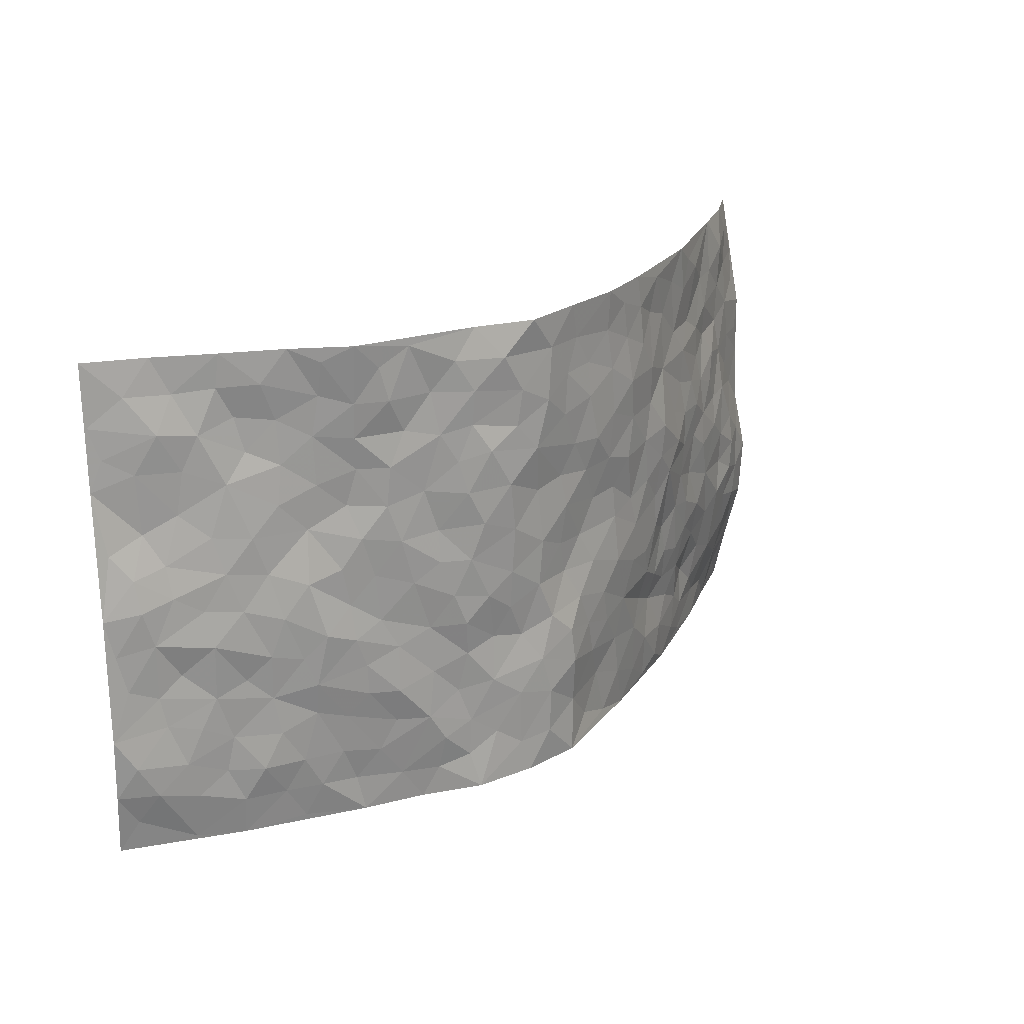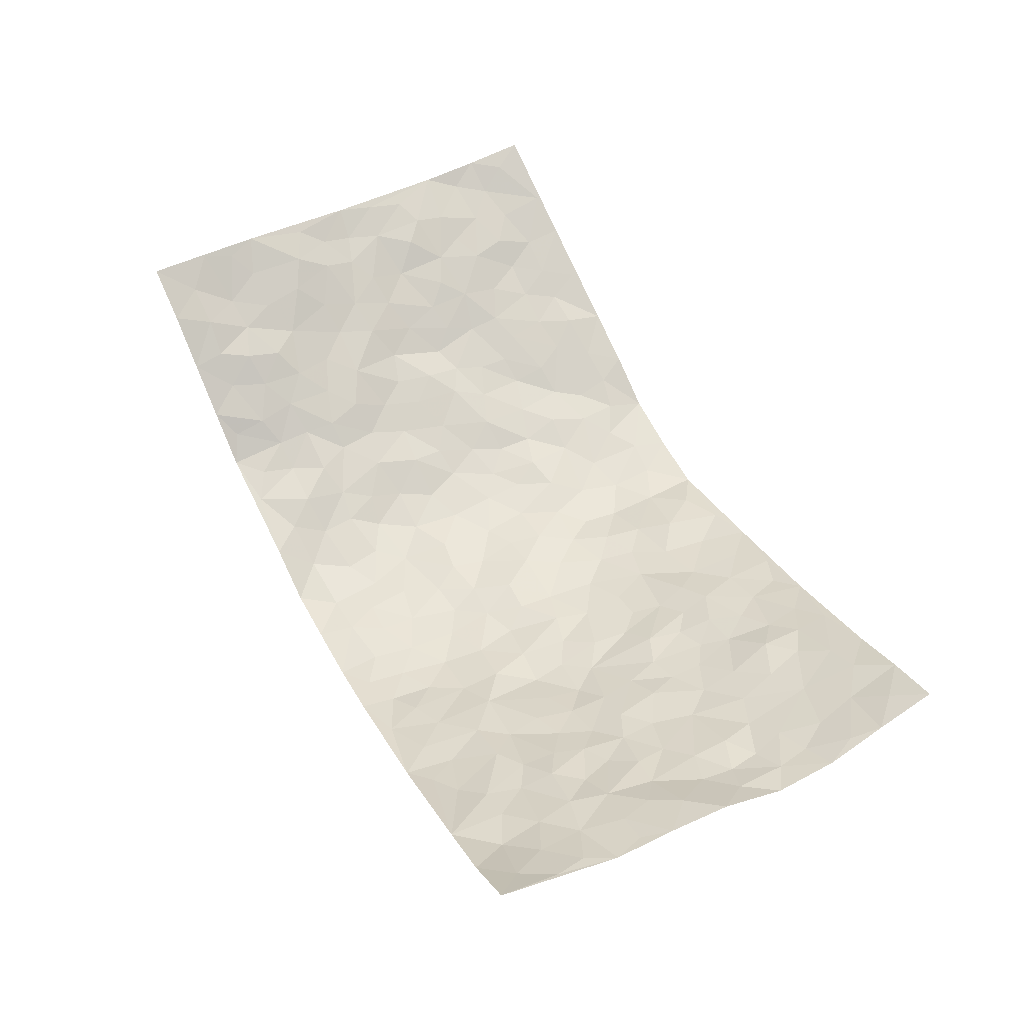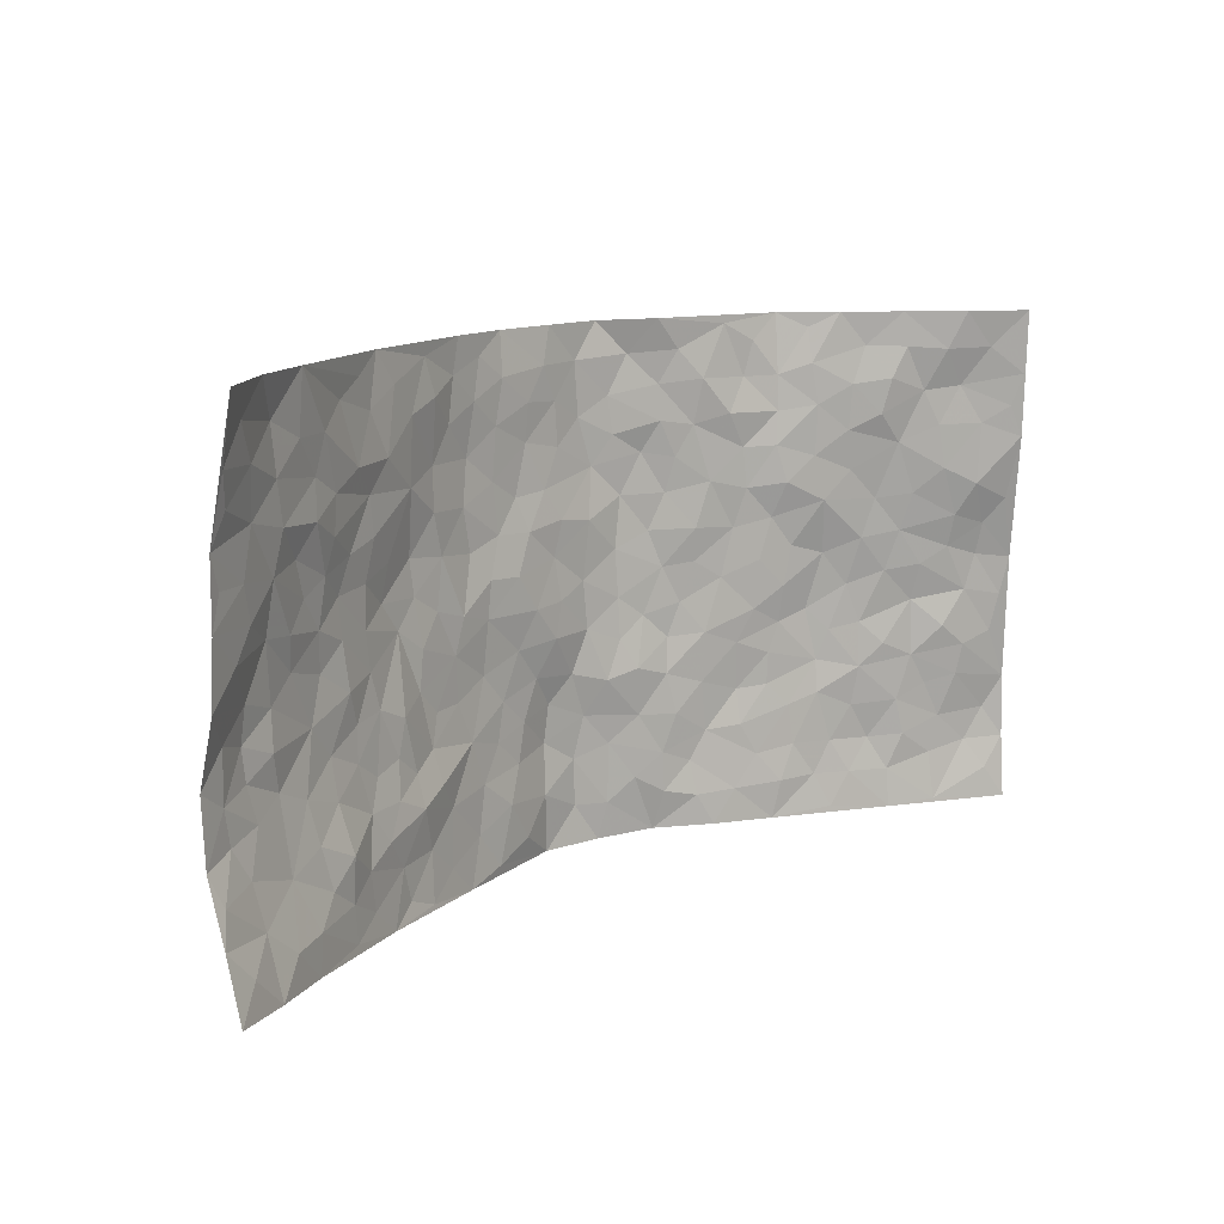
<metadata>
{"format":"obj","ext":"obj","renderer":"f3d","projection":"perspective","resolution":1024,"background":"white","views":[{"elev":22.2,"azim":135.1,"up":"+Y"},{"elev":54.5,"azim":-117.7,"up":"+Z"},{"elev":12.7,"azim":-42.0,"up":"+Y"}]}
</metadata>
<code>
v -0.9269 0.01339 0.2272
v -0.9123 0.9985 0.235
v 0.9297 0.0006599 0.2016
v 0.9051 0.9949 0.2419
v -0.7722 0.3964 0.1029
v -0.9352 0.503 0.1877
v -0.8337 0.3615 0.1171
v -0.001436 0.002425 -0.1447
v -0.9461 0.2556 0.1736
v -0.8938 0.3425 0.1458
v -0.702 0.007711 0.1149
v -0.9361 0.1347 0.202
v -0.6899 0.2963 0.07166
v -0.814 0.009724 0.1737
v -0.8154 0.2924 0.1184
v -0.4762 0.003465 0.01469
v -0.92 0.1954 0.1821
v -0.2887 0.168 -0.06193
v -0.7555 0.3257 0.08982
v -0.8277 0.1264 0.1522
v -0.8788 0.07368 0.1944
v -0.7597 0.0715 0.1387
v -0.6474 0.1318 0.07976
v -0.6926 0.08115 0.1083
v -0.8441 0.2119 0.1403
v -0.882 0.2744 0.1432
v -0.7437 0.182 0.1036
v -0.6689 0.2142 0.07672
v -0.8361 0.4923 0.1245
v -0.9476 0.3806 0.1664
v -0.6983 1.001 0.1053
v -0.522 0.2236 0.01681
v 0.2597 0.1555 -0.1026
v -0.9329 0.7518 0.1954
v -0.363 0.393 -0.0539
v -0.7488 0.7557 0.1152
v -0.7637 0.8346 0.1235
v -0.5663 0.4439 0.02404
v -0.5859 0.6086 0.02329
v -0.4756 1 -0.007857
v -0.912 0.6892 0.1842
v -0.6428 0.5654 0.0497
v -0.3822 0.7556 -0.04404
v -0.4976 0.2803 0.0004532
v -0.4469 0.2259 -0.004872
v -0.4802 0.1635 0.01202
v -0.4417 0.6376 -0.03309
v -0.365 0.5609 -0.0642
v 0.1704 0.471 -0.1332
v -0.3243 0.2221 -0.04191
v -0.2096 0.6109 -0.1038
v -0.3739 0.6306 -0.06454
v -0.2973 0.05782 -0.05427
v -0.6051 0.7131 0.0469
v -0.3825 0.1955 -0.01827
v -0.8338 0.6208 0.1462
v -0.03679 0.3485 -0.1295
v 0.05911 0.3387 -0.14
v 0.3013 0.4491 -0.1008
v -0.09222 0.5519 -0.1095
v -0.1631 0.5563 -0.1026
v 0.09724 0.6289 -0.1329
v -0.6173 0.3481 0.03688
v -0.7235 0.5769 0.08727
v -0.9018 0.8118 0.1935
v -0.5416 0.1321 0.03624
v -0.3593 0.01269 -0.02862
v -0.7709 0.4698 0.09762
v -0.5924 0.1769 0.06365
v -0.5909 0.02212 0.06413
v -0.2414 0.001359 -0.06896
v -0.5931 0.0922 0.06049
v -0.5299 0.05591 0.03218
v -0.422 0.03797 -0.01224
v -0.4407 0.1049 -0.006827
v -0.8511 0.6885 0.1572
v -0.9154 0.8752 0.2113
v -0.7158 0.5124 0.07432
v 0.005425 0.9981 -0.1377
v -0.7705 0.6786 0.1165
v -0.5485 0.3159 0.0158
v -0.5025 0.4623 -0.005789
v 0.00964 0.5709 -0.1305
v -0.04665 0.4827 -0.114
v 0.006261 0.4188 -0.1218
v -0.1206 0.1287 -0.1013
v -0.5542 0.6728 0.01591
v -0.8739 0.5648 0.1632
v -0.7067 0.695 0.08296
v -0.4386 0.2974 -0.01753
v -0.6123 0.2705 0.04808
v -0.4884 0.6903 -0.006375
v -0.171 0.4851 -0.1025
v -0.2607 0.4359 -0.08427
v -0.6269 0.6523 0.04883
v -0.01066 0.1166 -0.1364
v -0.4124 0.5111 -0.04839
v -0.3379 0.2877 -0.0537
v -0.2382 0.5039 -0.08709
v -0.1802 0.3817 -0.1068
v -0.9328 0.6267 0.1936
v -0.6832 0.6263 0.06832
v -0.7851 0.5832 0.1107
v -0.3559 0.111 -0.03707
v -0.5114 0.5348 -0.005379
v -0.6657 0.4082 0.05449
v -0.1288 0.324 -0.1141
v -0.1473 0.2494 -0.1072
v -0.5077 0.6136 -0.00747
v 0.1133 0.7273 -0.1465
v -0.00407 0.2147 -0.1479
v -0.07112 0.2734 -0.1239
v 0.004871 0.2889 -0.1453
v -0.4192 0.3647 -0.02304
v -0.1933 0.1843 -0.09063
v -0.638 0.4903 0.04171
v -0.5442 0.3822 0.01056
v -0.4818 0.3926 -0.009456
v -0.3059 0.5248 -0.07561
v -0.257 0.3497 -0.08378
v -0.3519 0.4676 -0.05876
v -0.2232 0.2705 -0.08674
v -0.08906 0.4115 -0.1175
v -0.5795 0.5337 0.02415
v -0.0899 0.1984 -0.1177
v -0.2112 0.09344 -0.08424
v -0.3901 0.2579 -0.03096
v -0.8954 0.4419 0.1506
v -0.8424 0.4249 0.1193
v 0.09545 0.4204 -0.1367
v 0.2106 0.236 -0.1189
v 0.08617 0.5148 -0.1374
v 0.02261 0.487 -0.1264
v 0.1699 0.3902 -0.1275
v 0.7572 0.4937 0.1109
v 0.225 0.4311 -0.1223
v 0.2686 0.3113 -0.1028
v 0.1659 0.565 -0.1373
v 0.1292 0.997 -0.1515
v -0.2909 0.6203 -0.08046
v 0.4219 0.8782 -0.05549
v 0.4882 0.9972 -0.03723
v -0.2131 0.7814 -0.1075
v -0.05419 0.8639 -0.1262
v -0.3185 0.348 -0.06564
v -0.4556 0.5671 -0.03642
v -0.07198 0.0527 -0.1141
v -0.1555 0.02195 -0.09315
v 0.1234 0.000746 -0.1397
v 0.01796 0.8593 -0.1372
v -0.0131 0.6995 -0.1305
v 0.4169 0.1941 -0.04848
v 0.3411 0.2874 -0.07963
v 0.5792 0.5252 0.01203
v 0.5152 0.5453 -0.01181
v 0.4475 0.132 -0.03186
v 0.5133 0.2246 -0.01055
v 0.4118 0.3592 -0.05565
v 0.02692 0.6402 -0.1281
v -0.05656 0.6277 -0.1215
v -0.1448 0.7299 -0.1181
v -0.08467 0.6932 -0.1284
v -0.0574 0.7908 -0.131
v -0.1347 0.6328 -0.1157
v 0.02466 0.7739 -0.138
v 0.2445 0.997 -0.1049
v -0.01351 0.9263 -0.1309
v -0.266 0.8473 -0.08776
v -0.1959 0.8807 -0.1041
v -0.3122 0.7825 -0.07478
v -0.24 0.9996 -0.09085
v -0.2267 0.6963 -0.0997
v -0.3138 0.7012 -0.07116
v -0.1374 0.8296 -0.1172
v -0.1193 0.9985 -0.1244
v 0.2243 0.7447 -0.1304
v 0.1803 0.6655 -0.1396
v 0.326 0.5932 -0.08338
v 0.2661 0.5209 -0.114
v 0.2713 0.6643 -0.1134
v 0.4206 0.7427 -0.05243
v 0.3537 0.6817 -0.07404
v 0.2881 0.732 -0.1024
v 0.07371 0.9279 -0.1464
v 0.08315 0.8218 -0.1481
v 0.1512 0.8568 -0.1429
v 0.2547 0.8721 -0.1155
v 0.3217 0.7925 -0.08768
v 0.2384 0.5935 -0.1244
v -0.8364 0.8704 0.1656
v -0.656 0.8192 0.07078
v -0.8297 0.7776 0.15
v -0.8097 1.001 0.1637
v -0.8692 0.9421 0.1923
v -0.7748 0.9253 0.1265
v -0.7014 0.8884 0.09692
v -0.5845 0.9317 0.04031
v -0.6345 0.8882 0.06916
v -0.6593 0.7483 0.07686
v -0.5402 0.8162 0.0263
v -0.5996 0.7836 0.0464
v -0.497 0.903 0.00126
v -0.3814 0.8796 -0.03871
v -0.528 0.9623 0.01574
v -0.4516 0.8179 -0.01244
v -0.4304 0.9377 -0.02059
v -0.338 0.974 -0.05859
v -0.4987 0.7631 -0.002771
v -0.3126 0.9025 -0.06279
v -0.2544 0.9315 -0.0885
v 0.1613 0.7833 -0.1387
v 0.2574 0.8029 -0.1112
v 0.1951 0.9322 -0.1375
v 0.3882 0.8105 -0.0569
v 0.3345 0.8799 -0.07508
v 0.3805 0.9812 -0.06756
v 0.2896 0.9366 -0.09757
v 0.4388 0.9466 -0.04796
v 0.38 0.4918 -0.06908
v 0.3274 0.527 -0.08936
v 0.4766 0.6028 -0.02864
v 0.4274 0.663 -0.04883
v 0.404 0.5867 -0.06147
v 0.3534 0.1878 -0.08015
v 0.4772 0.3324 -0.03276
v 0.4534 0.5209 -0.03702
v 0.3457 0.3862 -0.07622
v -0.1203 0.9149 -0.1177
v -0.1803 0.9584 -0.1085
v 0.3202 0.1309 -0.08991
v 0.5907 0.01069 0.03738
v 0.203 0.3312 -0.1118
v 0.2758 0.3823 -0.109
v 0.5711 0.2445 0.01242
v 0.6925 0.9962 0.108
v 0.9355 0.2497 0.184
v 0.4826 0.81 -0.02194
v 0.6918 0.4842 0.07429
v 0.4764 0.7449 -0.01809
v 0.9279 0.4984 0.1975
v 0.6485 0.2912 0.05187
v 0.5005 0.4662 -0.01664
v 0.7481 0.3084 0.1009
v 0.5549 0.4138 -0.008939
v 0.4748 -0.001901 -0.01286
v 0.09163 0.2516 -0.1442
v 0.4905 0.07355 -0.005486
v 0.1357 0.317 -0.1247
v 0.4165 0.264 -0.06049
v 0.8357 0.263 0.1447
v 0.6251 0.4596 0.03384
v 0.5627 0.07816 0.01537
v 0.4441 0.4239 -0.04088
v 0.5948 0.3694 0.01729
v 0.2863 0.2306 -0.09276
v 0.4739 0.2689 -0.03345
v 0.263 0.07656 -0.1013
v 0.3582 -0.0003896 -0.05927
v 0.2467 0.0007882 -0.1175
v 0.2012 0.1131 -0.1189
v 0.06887 0.169 -0.148
v 0.1468 0.1886 -0.1356
v 0.5974 0.1438 0.02526
v 0.7488 0.4203 0.09532
v 0.7214 0.2179 0.08841
v 0.6302 0.07734 0.04821
v 0.6499 0.3819 0.04798
v 0.6918 0.3367 0.07607
v 0.8445 0.3243 0.1538
v 0.7147 0.5647 0.09159
v 0.674 0.142 0.0551
v 0.7354 0.1463 0.09609
v 0.8009 0.3658 0.1361
v 0.8982 0.3483 0.1756
v 0.8457 0.4366 0.1515
v 0.5731 0.3098 0.004461
v 0.7901 0.1025 0.1182
v 0.3277 0.06142 -0.0764
v 0.402 0.06645 -0.0457
v 0.07192 0.07697 -0.1472
v 0.1435 0.07108 -0.1334
v 0.91 0.7463 0.2308
v 0.7068 0.07538 0.0807
v 0.6377 0.2125 0.04219
v 0.9135 0.4232 0.1863
v 0.8645 0.5074 0.1604
v 0.778 0.2479 0.112
v 0.5208 0.1447 -0.00296
v 0.7054 -0.002378 0.08998
v 0.4978 0.3923 -0.02681
v 0.8963 0.06225 0.1783
v 0.9354 0.1247 0.1878
v 0.8088 0.1773 0.1243
v 0.8648 0.1214 0.147
v 0.793 0.006419 0.1327
v 0.9008 0.1864 0.1618
v 0.6423 0.5532 0.05587
v 0.6657 0.6307 0.06853
v 0.5658 0.633 0.02588
v 0.7773 0.6881 0.1487
v 0.6046 0.7691 0.05085
v 0.899 0.6222 0.2046
v 0.7308 0.6392 0.1101
v 0.8091 0.5915 0.1526
v 0.6979 0.7413 0.09807
v 0.8065 0.5274 0.138
v 0.8679 0.5717 0.1747
v 0.8356 0.6549 0.1829
v 0.6162 0.6901 0.04873
v 0.5471 0.7215 0.01714
v 0.4945 0.6721 -0.005599
v 0.8033 0.85 0.1603
v 0.6709 0.8687 0.1015
v 0.7651 0.774 0.1421
v 0.841 0.7751 0.1858
v 0.7372 0.8419 0.1256
v 0.9052 0.8706 0.2348
v 0.657 0.7993 0.08897
v 0.8883 0.8081 0.2193
v 0.699 0.9292 0.1132
v 0.7957 0.9951 0.1805
v 0.5884 0.9974 0.03816
v 0.7669 0.9228 0.1578
v 0.8455 0.9247 0.1989
v 0.6326 0.9325 0.06507
v 0.5392 0.9005 0.01248
v 0.4847 0.8796 -0.02556
v 0.5382 0.9685 0.00106
v 0.5501 0.8205 0.02038
v 0.6074 0.8586 0.057
f 29 6 128
f 12 21 20
f 26 10 9
f 55 45 46
f 27 19 15
f 26 9 17
f 101 6 88
f 12 1 21
f 7 15 19
f 125 86 96
f 84 123 85
f 129 29 128
f 25 27 15
f 12 20 17
f 73 75 66
f 22 14 11
f 26 17 25
f 9 12 17
f 25 15 26
f 5 129 7
f 52 146 48
f 55 18 50
f 7 19 5
f 20 27 25
f 124 82 105
f 41 76 34
f 20 14 22
f 14 20 21
f 14 21 1
f 24 22 11
f 24 27 22
f 72 66 69
f 69 32 91
f 70 24 11
f 24 23 27
f 17 20 25
f 27 20 22
f 10 15 7
f 10 26 15
f 23 28 27
f 27 13 19
f 28 23 69
f 13 27 28
f 119 121 94
f 10 7 129
f 6 30 128
f 9 10 30
f 36 192 80
f 80 102 89
f 118 81 44
f 64 103 78
f 115 126 86
f 45 32 46
f 91 63 13
f 129 68 29
f 95 87 54
f 95 54 199
f 202 40 204
f 82 97 105
f 29 88 6
f 18 55 104
f 148 126 71
f 38 82 124
f 50 18 122
f 117 82 38
f 5 19 106
f 82 117 118
f 80 64 102
f 127 45 55
f 194 77 190
f 98 35 114
f 39 124 105
f 127 50 98
f 106 19 13
f 66 75 46
f 39 95 42
f 63 117 38
f 95 89 102
f 101 56 76
f 51 140 99
f 18 53 126
f 62 83 132
f 45 127 90
f 112 113 57
f 103 29 68
f 130 85 58
f 109 39 105
f 35 94 121
f 113 246 58
f 151 165 163
f 120 100 94
f 114 127 98
f 192 190 65
f 95 39 87
f 36 191 37
f 67 104 74
f 56 101 88
f 13 63 106
f 192 34 76
f 268 241 243
f 108 115 125
f 93 84 60
f 133 84 85
f 156 288 157
f 101 76 41
f 80 103 64
f 105 97 146
f 99 61 51
f 92 109 47
f 125 96 111
f 158 227 153
f 75 104 55
f 69 66 32
f 81 91 32
f 106 78 68
f 42 64 78
f 77 34 65
f 24 70 72
f 75 73 16
f 16 71 67
f 2 34 77
f 13 28 91
f 103 56 88
f 56 80 76
f 72 69 23
f 11 16 70
f 16 73 70
f 16 67 74
f 115 18 126
f 24 72 23
f 73 72 70
f 16 74 75
f 72 73 66
f 32 45 44
f 84 83 60
f 66 46 32
f 78 106 116
f 117 63 81
f 67 53 104
f 103 68 78
f 69 91 28
f 36 80 89
f 106 38 116
f 106 68 5
f 81 118 117
f 62 132 138
f 32 44 81
f 53 67 71
f 57 58 85
f 123 100 107
f 93 60 61
f 33 230 224
f 8 96 147
f 132 133 130
f 140 48 119
f 93 100 123
f 122 98 50
f 164 60 160
f 53 71 126
f 125 112 108
f 193 194 195
f 75 55 46
f 63 91 81
f 56 103 80
f 196 198 31
f 18 104 53
f 121 48 97
f 38 106 63
f 118 97 82
f 97 35 121
f 51 172 140
f 130 134 49
f 87 39 109
f 288 252 263
f 97 114 35
f 47 43 92
f 57 113 58
f 248 130 58
f 34 101 41
f 114 90 127
f 116 124 42
f 145 94 35
f 118 114 97
f 167 79 175
f 98 145 35
f 85 123 57
f 43 47 52
f 199 36 89
f 42 78 116
f 159 83 62
f 88 29 103
f 74 104 75
f 118 44 90
f 173 140 172
f 42 95 102
f 190 192 37
f 65 190 77
f 89 95 199
f 125 111 112
f 92 87 109
f 18 115 122
f 177 180 176
f 112 57 107
f 109 105 146
f 93 94 100
f 285 286 275
f 96 86 147
f 137 232 131
f 57 123 107
f 87 92 208
f 49 134 136
f 132 130 49
f 161 164 162
f 50 127 55
f 122 108 107
f 122 107 100
f 48 140 52
f 118 90 114
f 99 119 94
f 123 84 93
f 36 37 192
f 48 121 119
f 120 122 100
f 39 42 124
f 38 124 116
f 248 58 246
f 44 45 90
f 98 122 120
f 146 52 47
f 94 93 99
f 168 209 170
f 212 183 188
f 202 197 200
f 42 102 64
f 107 108 112
f 99 93 61
f 8 280 96
f 112 111 113
f 125 115 86
f 115 108 122
f 128 30 10
f 5 68 129
f 10 129 128
f 132 49 138
f 83 84 133
f 130 133 85
f 83 133 132
f 248 134 130
f 156 152 224
f 151 110 165
f 212 186 211
f 153 224 249
f 254 251 244
f 246 261 262
f 225 158 249
f 49 136 179
f 185 184 150
f 214 188 181
f 181 188 182
f 161 163 174
f 143 170 172
f 110 211 185
f 184 79 167
f 174 228 169
f 62 110 159
f 163 150 144
f 210 169 229
f 170 143 168
f 176 211 110
f 98 120 145
f 94 145 120
f 48 146 97
f 109 146 47
f 148 86 126
f 147 86 148
f 71 8 148
f 8 147 148
f 244 276 254
f 232 136 134
f 174 143 161
f 60 83 160
f 163 162 151
f 159 160 83
f 261 281 262
f 259 281 149
f 219 220 59
f 246 113 111
f 33 255 131
f 157 256 152
f 137 255 153
f 230 278 279
f 262 260 33
f 154 155 242
f 131 255 137
f 248 131 232
f 281 280 149
f 259 258 278
f 220 179 59
f 159 151 160
f 162 160 151
f 164 61 60
f 228 174 144
f 144 174 163
f 159 110 151
f 161 172 164
f 186 184 185
f 161 162 163
f 61 164 51
f 160 162 164
f 187 217 213
f 150 163 165
f 205 202 200
f 79 184 139
f 170 43 173
f 174 169 143
f 161 143 172
f 167 144 150
f 176 180 183
f 172 170 173
f 223 226 221
f 185 150 165
f 99 140 119
f 207 206 203
f 172 51 164
f 43 52 173
f 173 52 140
f 167 175 228
f 228 229 169
f 210 168 169
f 177 110 62
f 189 138 179
f 62 138 177
f 136 232 233
f 181 182 222
f 150 184 167
f 178 180 189
f 49 179 138
f 177 138 189
f 180 178 182
f 178 179 220
f 307 308 304
f 222 223 221
f 215 187 188
f 176 183 212
f 187 213 186
f 214 215 188
f 185 211 186
f 237 181 239
f 182 188 183
f 110 185 165
f 216 215 141
f 211 176 212
f 182 183 180
f 176 110 177
f 213 184 186
f 178 189 179
f 177 189 180
f 195 190 37
f 197 198 200
f 195 194 190
f 34 192 65
f 80 192 76
f 37 196 195
f 194 2 77
f 193 2 194
f 196 37 191
f 31 193 195
f 198 196 191
f 31 195 196
f 199 201 191
f 197 204 31
f 198 191 201
f 31 198 197
f 201 199 54
f 36 199 191
f 54 208 201
f 208 43 205
f 208 54 87
f 198 201 200
f 206 205 203
f 43 170 203
f 210 207 209
f 40 202 206
f 31 204 40
f 197 202 204
f 208 205 200
f 43 203 205
f 205 206 202
f 203 209 207
f 171 40 207
f 40 206 207
f 208 200 201
f 43 208 92
f 170 209 203
f 168 143 169
f 207 210 171
f 168 210 209
f 188 187 212
f 212 187 186
f 166 139 213
f 184 213 139
f 237 214 181
f 215 214 141
f 216 141 218
f 213 217 166
f 142 166 216
f 217 216 166
f 187 215 217
f 216 217 215
f 237 141 214
f 142 216 218
f 223 222 182
f 179 136 59
f 223 220 219
f 267 238 251
f 237 327 141
f 223 182 178
f 158 290 253
f 220 223 178
f 59 233 227
f 233 59 136
f 248 246 131
f 153 249 158
f 251 254 267
f 223 219 226
f 111 261 246
f 297 251 238
f 276 256 157
f 167 228 144
f 229 228 175
f 175 171 229
f 229 171 210
f 260 257 33
f 265 271 272
f 266 289 283
f 269 243 250
f 249 224 152
f 266 283 271
f 227 233 137
f 253 227 158
f 325 313 320
f 135 264 275
f 310 329 239
f 270 298 297
f 249 256 225
f 275 273 269
f 311 222 221
f 155 154 299
f 234 276 157
f 310 311 299
f 222 239 181
f 221 226 155
f 266 263 252
f 242 290 244
f 264 273 275
f 273 264 243
f 242 244 154
f 276 290 225
f 288 234 157
f 240 282 302
f 275 286 306
f 225 290 158
f 234 263 284
f 241 254 276
f 233 232 137
f 137 153 227
f 264 135 238
f 244 251 154
f 260 259 257
f 227 253 219
f 33 224 255
f 154 297 299
f 240 302 307
f 297 154 251
f 264 268 243
f 253 226 219
f 271 284 263
f 277 294 293
f 290 242 253
f 241 234 284
f 59 227 219
f 242 155 226
f 252 245 231
f 157 152 156
f 257 230 33
f 152 256 249
f 278 230 257
f 262 33 131
f 224 153 255
f 259 278 257
f 134 248 232
f 230 279 224
f 96 261 111
f 261 96 280
f 280 281 261
f 246 262 131
f 252 247 245
f 268 267 241
f 283 277 272
f 288 247 252
f 275 274 285
f 295 291 294
f 267 268 264
f 263 234 288
f 309 310 299
f 290 276 244
f 283 272 271
f 267 254 241
f 265 243 241
f 236 240 285
f 297 238 270
f 303 305 298
f 241 276 234
f 221 155 299
f 272 277 293
f 250 243 287
f 286 285 240
f 284 271 265
f 271 263 266
f 295 3 291
f 225 256 276
f 241 284 265
f 289 266 231
f 3 292 291
f 321 235 323
f 293 294 296
f 279 278 258
f 245 279 258
f 279 156 224
f 260 281 259
f 280 8 149
f 262 281 260
f 231 266 252
f 267 264 238
f 306 304 270
f 283 289 295
f 243 269 273
f 236 269 250
f 294 292 296
f 274 236 285
f 269 274 275
f 250 287 293
f 245 289 231
f 236 274 269
f 156 279 247
f 242 226 253
f 247 279 245
f 243 265 287
f 288 156 247
f 265 272 293
f 296 292 236
f 293 287 265
f 295 294 277
f 277 283 295
f 236 250 296
f 289 3 295
f 292 294 291
f 293 296 250
f 300 304 308
f 325 320 235
f 329 330 326
f 270 304 303
f 270 303 298
f 309 305 301
f 135 306 270
f 299 297 298
f 298 309 299
f 238 135 270
f 300 314 305
f 303 300 305
f 304 306 307
f 300 303 304
f 282 319 315
f 322 325 235
f 275 306 135
f 307 306 286
f 240 307 286
f 308 307 302
f 302 282 308
f 308 282 315
f 305 309 298
f 310 309 301
f 310 301 329
f 310 239 311
f 222 311 239
f 299 311 221
f 319 312 315
f 312 323 316
f 301 305 318
f 305 314 316
f 300 308 315
f 316 314 312
f 312 314 315
f 315 314 300
f 323 312 324
f 316 313 318
f 282 4 317
f 330 313 325
f 4 321 324
f 235 320 323
f 282 317 319
f 312 319 317
f 326 325 322
f 316 320 313
f 316 318 305
f 142 218 327
f 327 218 141
f 316 323 320
f 324 312 317
f 4 324 317
f 321 323 324
f 318 313 330
f 328 326 322
f 326 327 329
f 329 327 237
f 326 328 327
f 322 142 328
f 327 328 142
f 329 237 239
f 301 318 330
f 326 330 325
f 330 329 301

</code>
